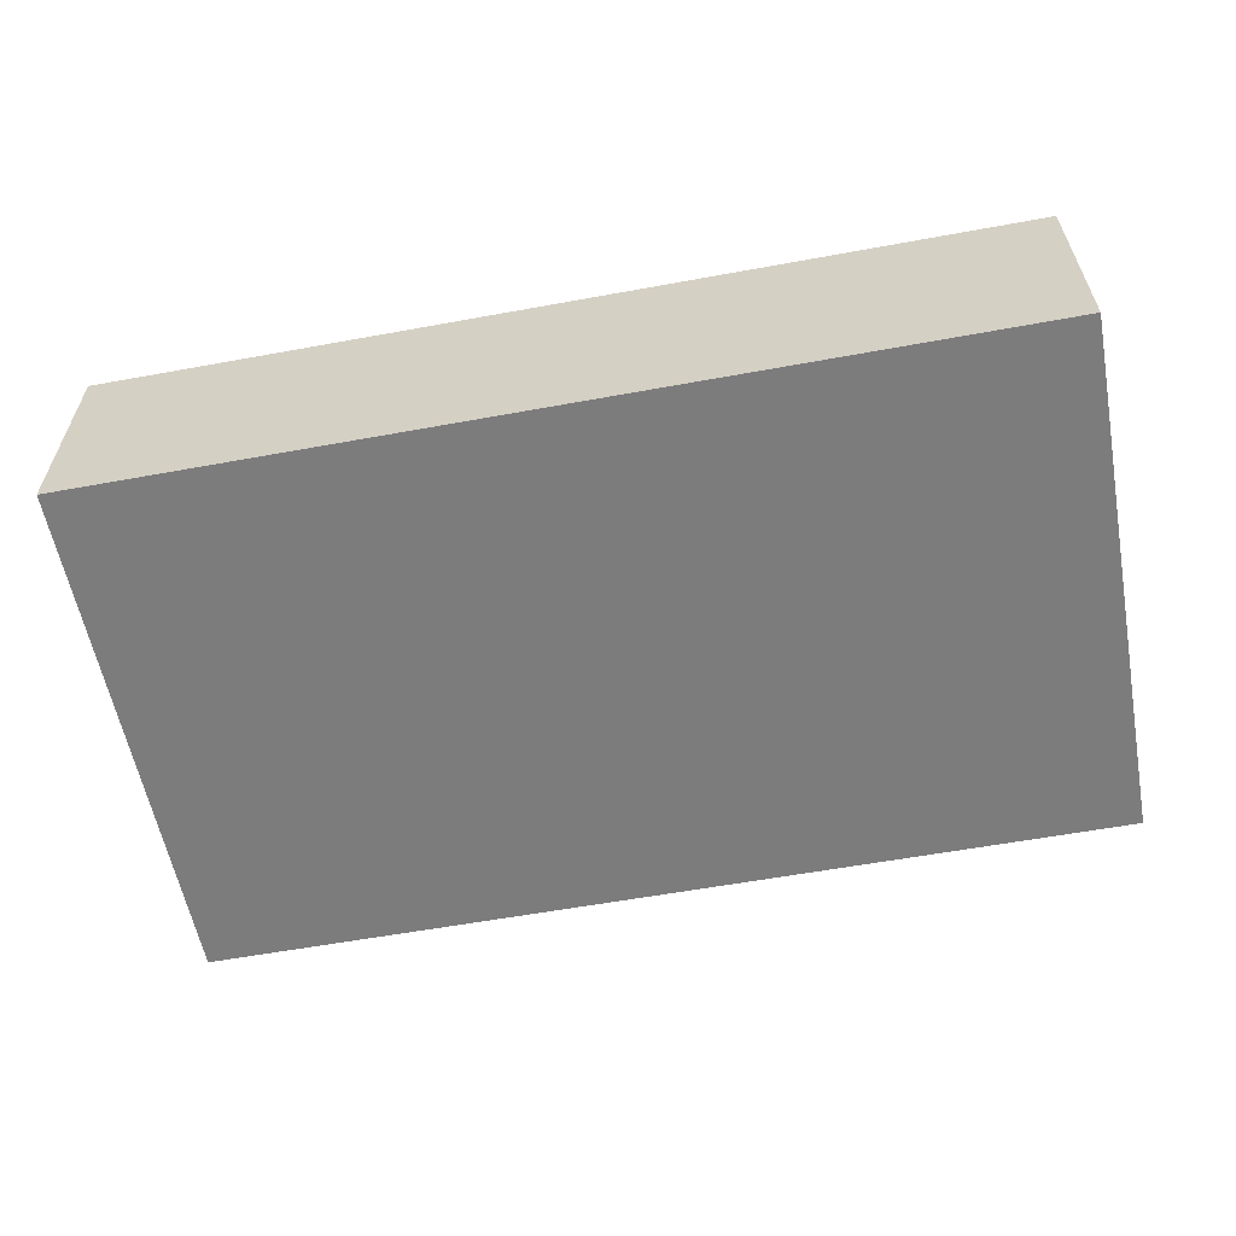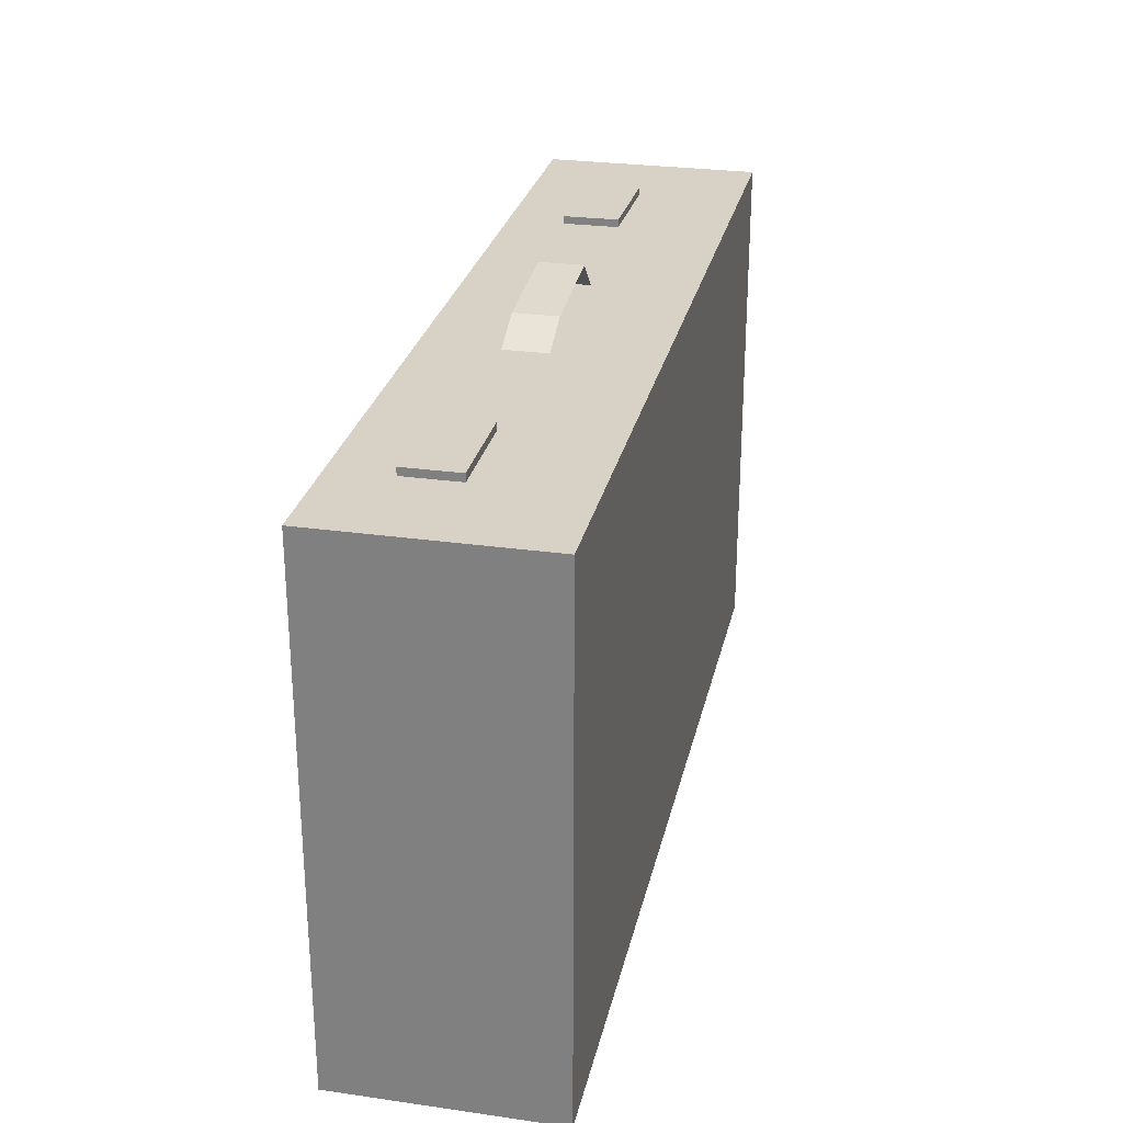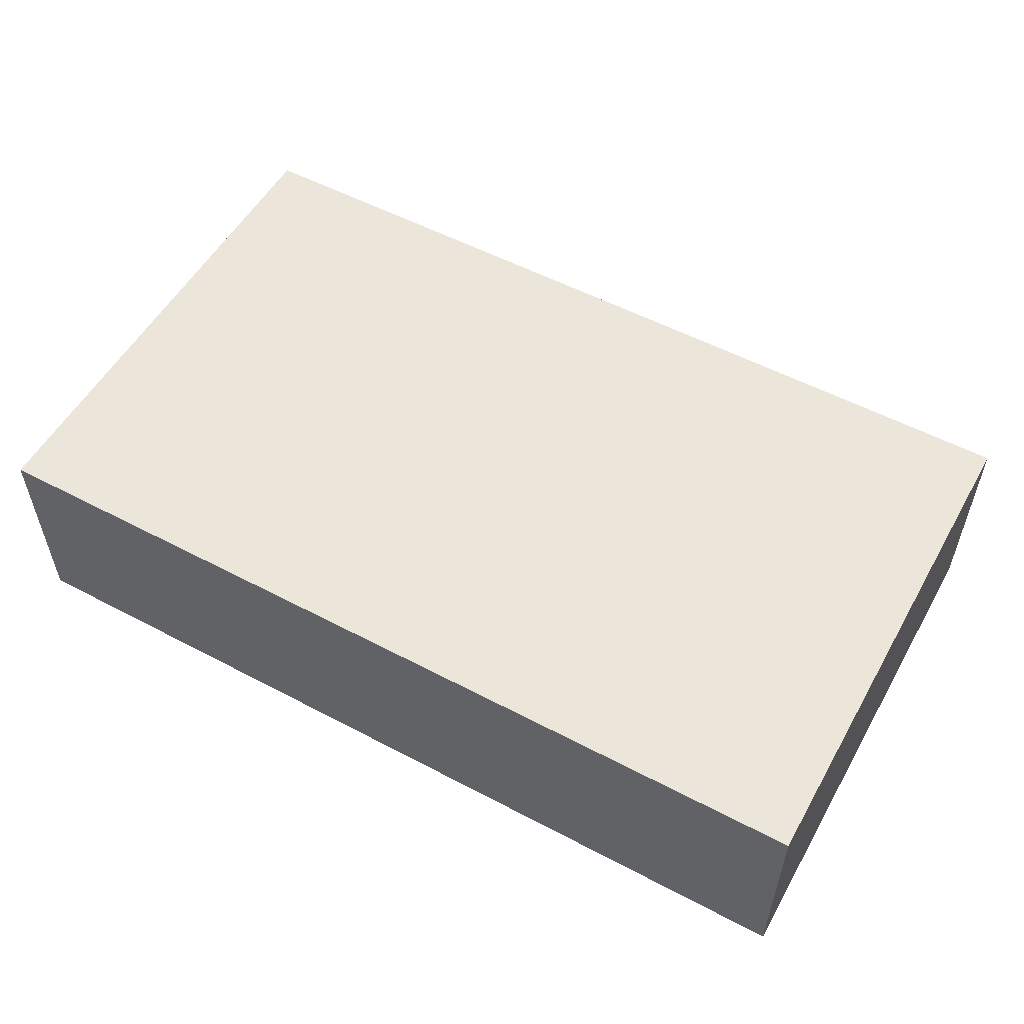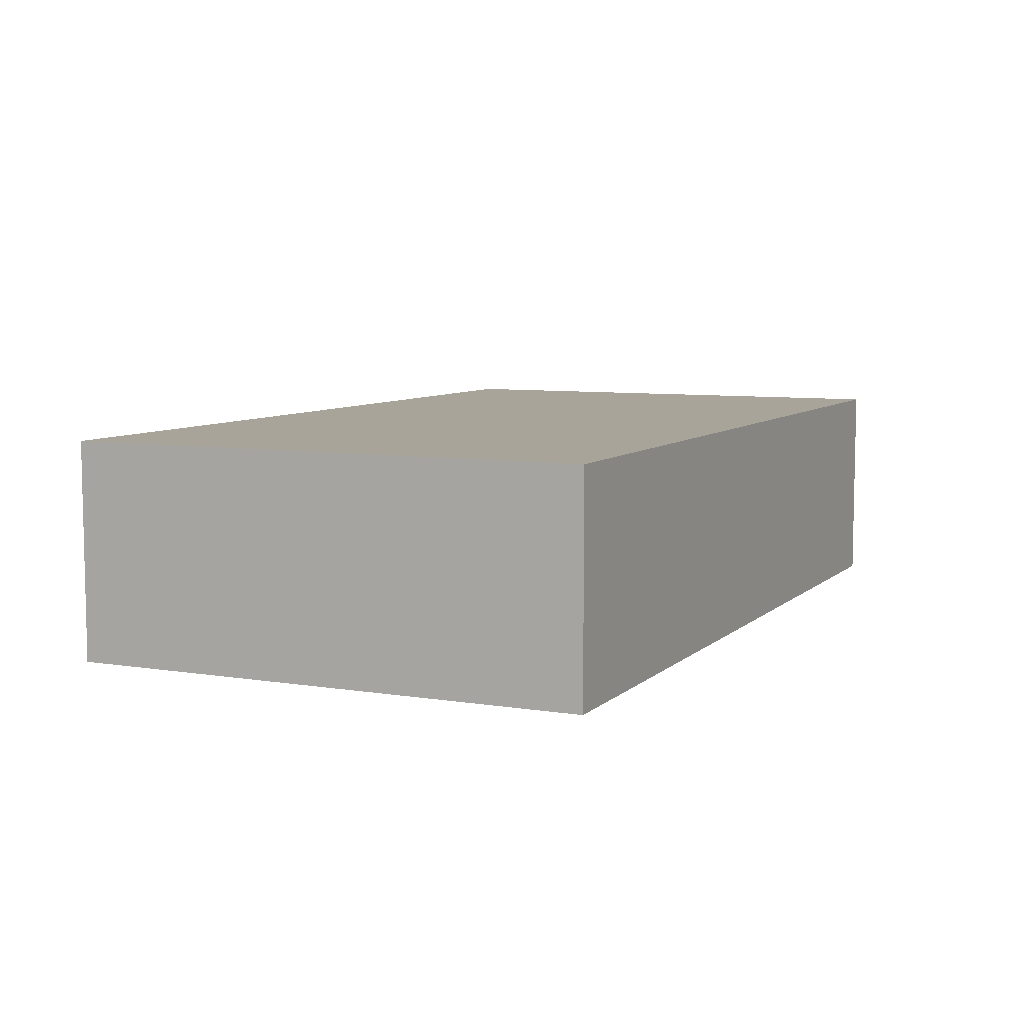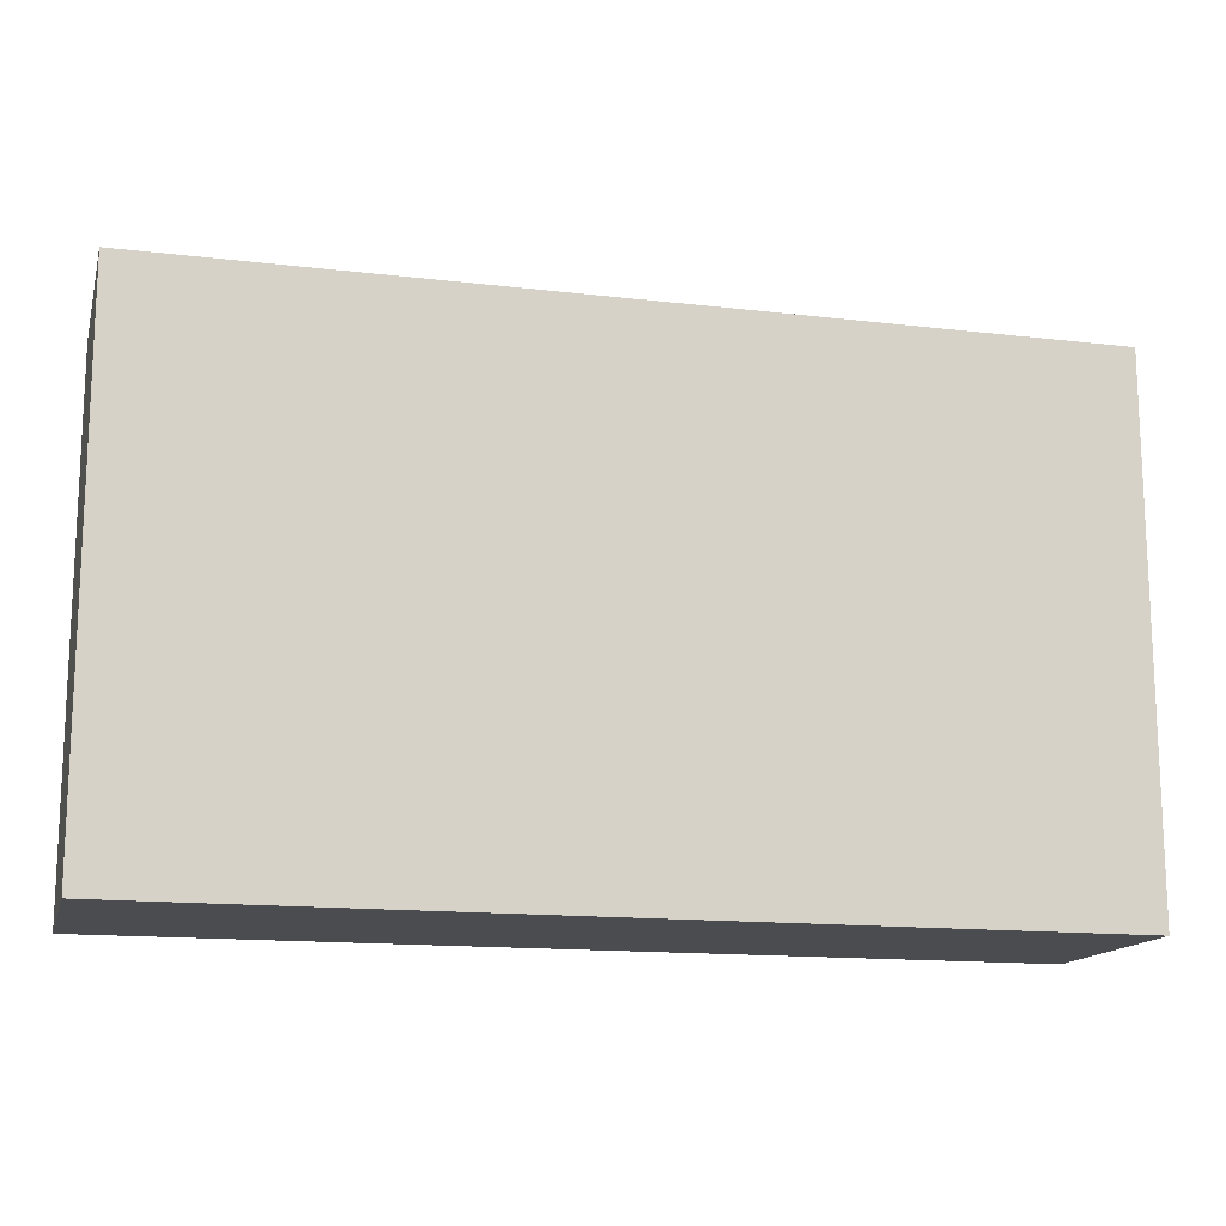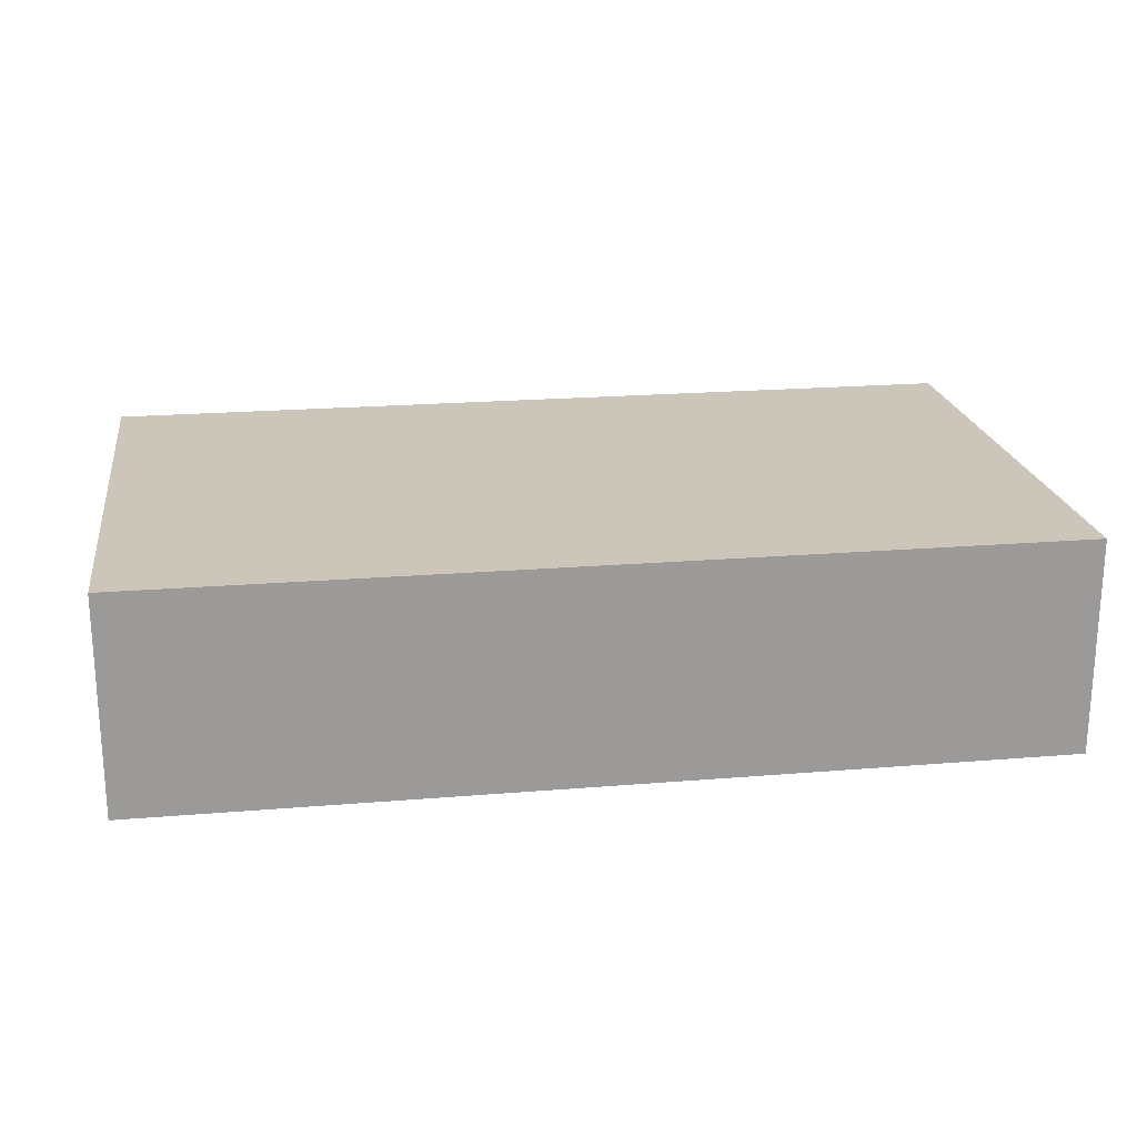
<metadata>
{"format":"obj","ext":"obj","renderer":"f3d","projection":"perspective","resolution":1024,"background":"white","views":[{"elev":-58.8,"azim":10.7,"up":"+Z"},{"elev":27.4,"azim":-77.7,"up":"+Y"},{"elev":54.5,"azim":29.2,"up":"+Z"},{"elev":7.3,"azim":-65.1,"up":"+Z"},{"elev":-14.7,"azim":165.7,"up":"+Y"},{"elev":20.9,"azim":-8.5,"up":"+Z"}]}
</metadata>
<code>
o Cube
v -1.728 0.1424 0.4126
v -1.728 2.142 0.4126
v -1.728 0.1424 -0.4126
v -1.728 2.142 -0.4126
v 1.728 0.1424 0.4126
v 1.728 2.142 0.4126
v 1.728 0.1424 -0.4126
v 1.728 2.142 -0.4126
v -0.5648 2.148 0.0395
v 0.5965 2.144 0.0395
v -0.5648 2.148 -0.1239
v 0.5965 2.144 -0.1239
v -0.3568 2.148 0.0395
v 0.19 2.259 0.0395
v 0.3061 2.144 0.0395
v 0.3061 2.144 -0.1239
v 0.19 2.259 -0.1239
v -0.3568 2.148 -0.1239
v -0.2028 2.219 0.0395
v -0.2028 2.219 -0.1239
v -1.351 2.142 -0.193
v -1.351 2.142 0.01358
v -0.9775 2.142 0.01358
v -0.9731 2.142 -0.1996
v 0.9414 2.142 -0.1967
v 0.9451 2.142 0.01208
v 1.344 2.142 0.01941
v 1.346 2.142 -0.2004
v -1.351 2.172 -0.193
v -1.351 2.172 0.01358
v -0.9775 2.172 0.01358
v -0.9731 2.172 -0.1996
v 0.9414 2.172 -0.1967
v 0.9451 2.172 0.01208
v 1.344 2.172 0.01941
v 1.346 2.172 -0.2004
f 1 2 4 3
f 3 4 8 7
f 7 8 6 5
f 5 6 2 1
f 3 7 5 1
f 8 24 25 28
f 15 10 12 16
f 9 13 18 11
f 19 14 17 20
f 14 15 16 17
f 13 19 20 18
f 29 30 31 32
f 2 22 21 24 8 4
f 27 28 36 35
f 22 23 31 30
f 27 26 25 24 23 22 2 6 8 28
f 36 33 34 35
f 25 26 34 33
f 23 24 32 31
f 21 22 30 29
f 28 25 33 36
f 26 27 35 34
f 24 21 29 32

</code>
